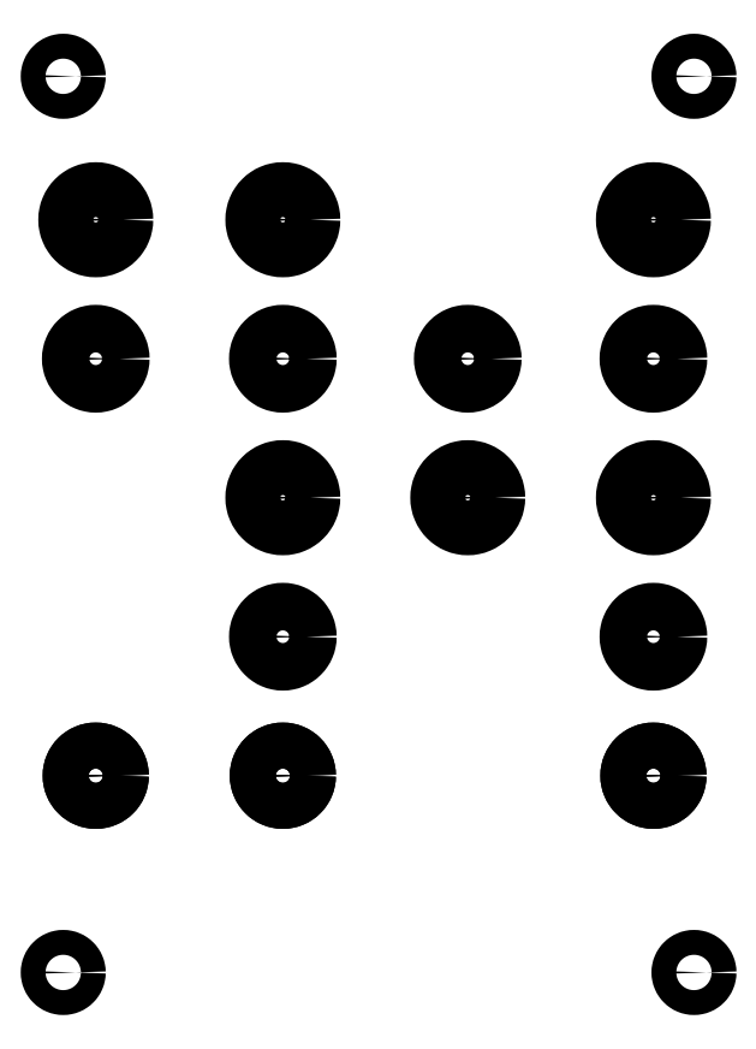
<metadata>
{"format":"dxf","ext":"dxf","renderer":"ezdxf+matplotlib","layout":"modelspace","background":"white","min_lineweight":24,"dpi":150}
</metadata>
<code>
0
SECTION
2
ENTITIES
0
INSERT
8
holes
2
Block_0
10
0
20
0
30
0
0
ENDSEC
0
EOF

</code>
